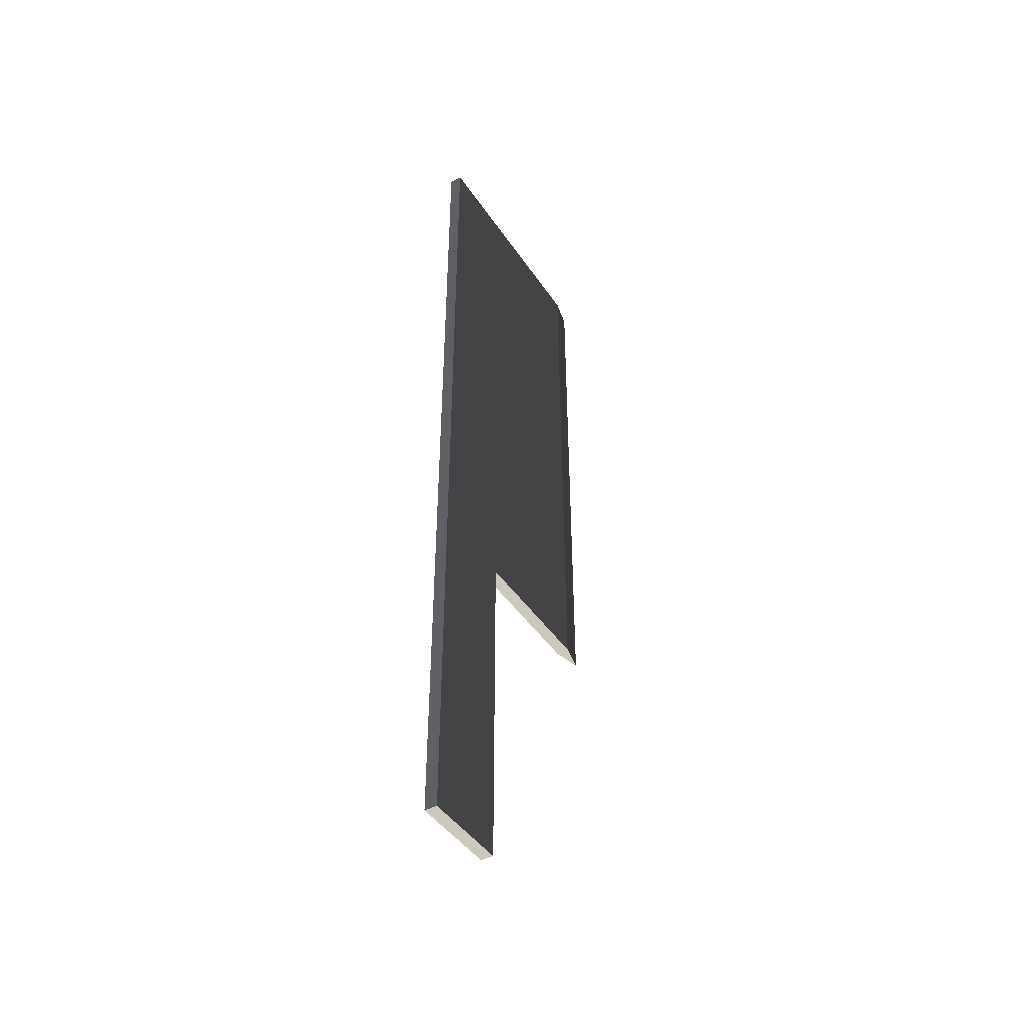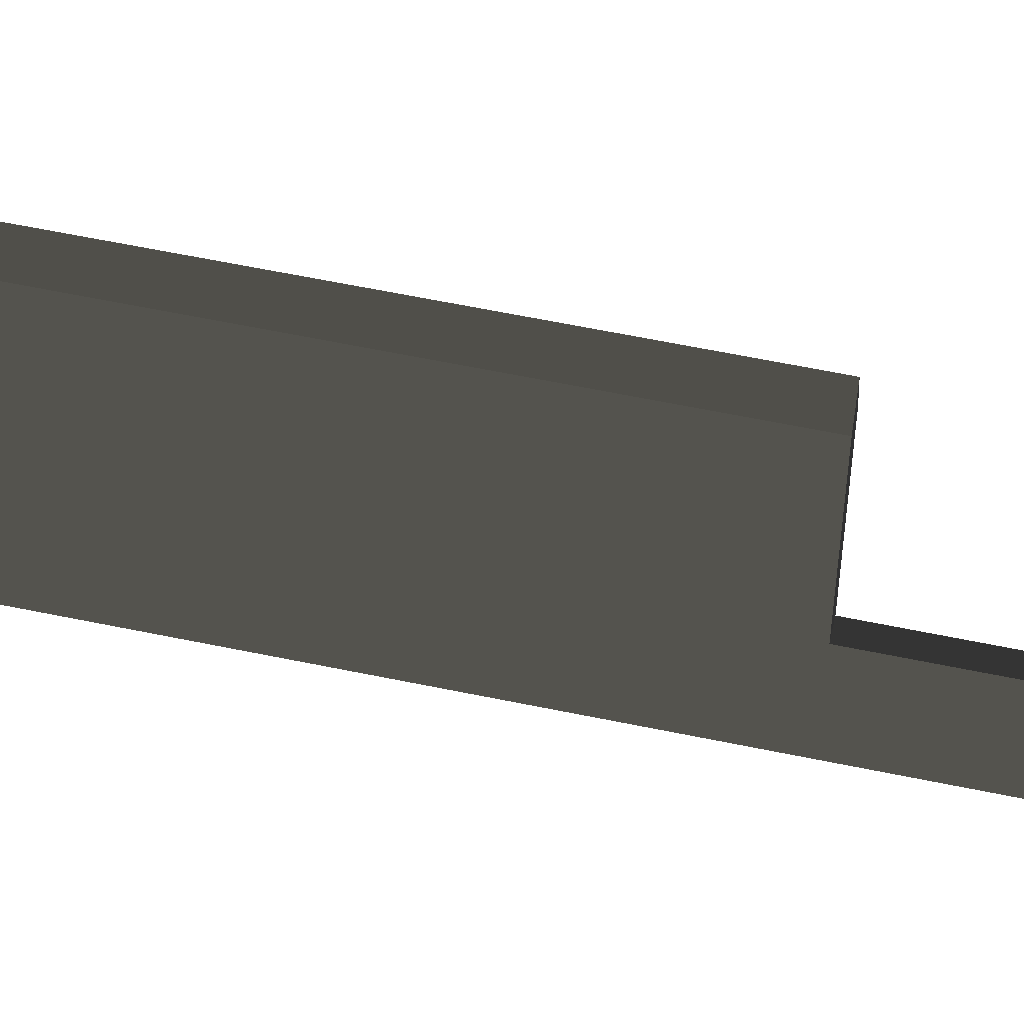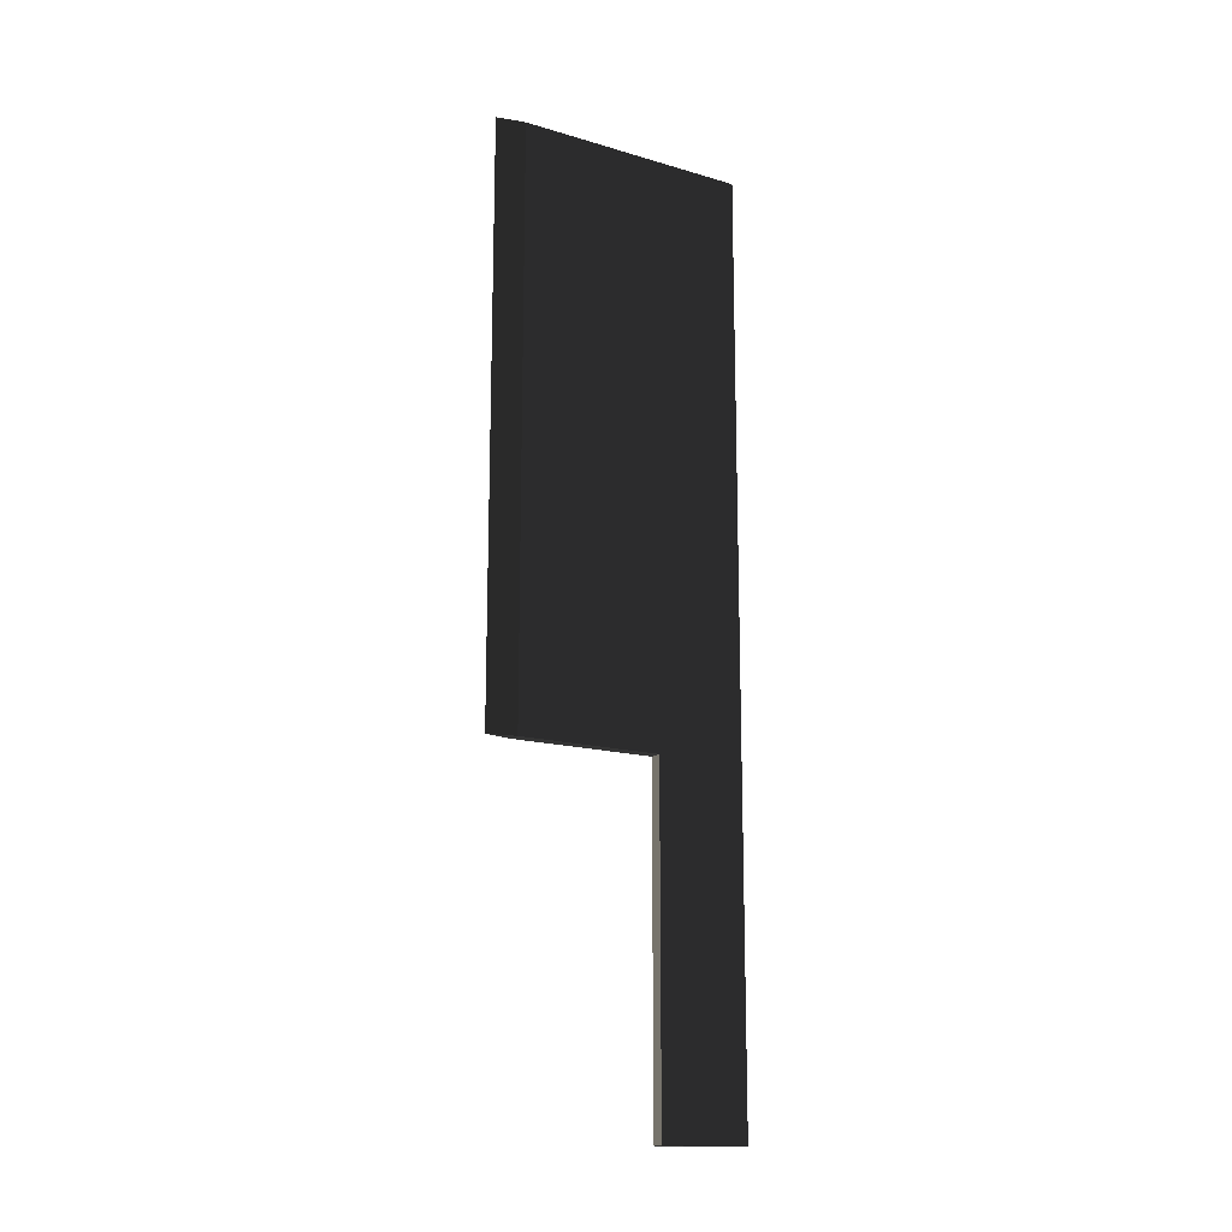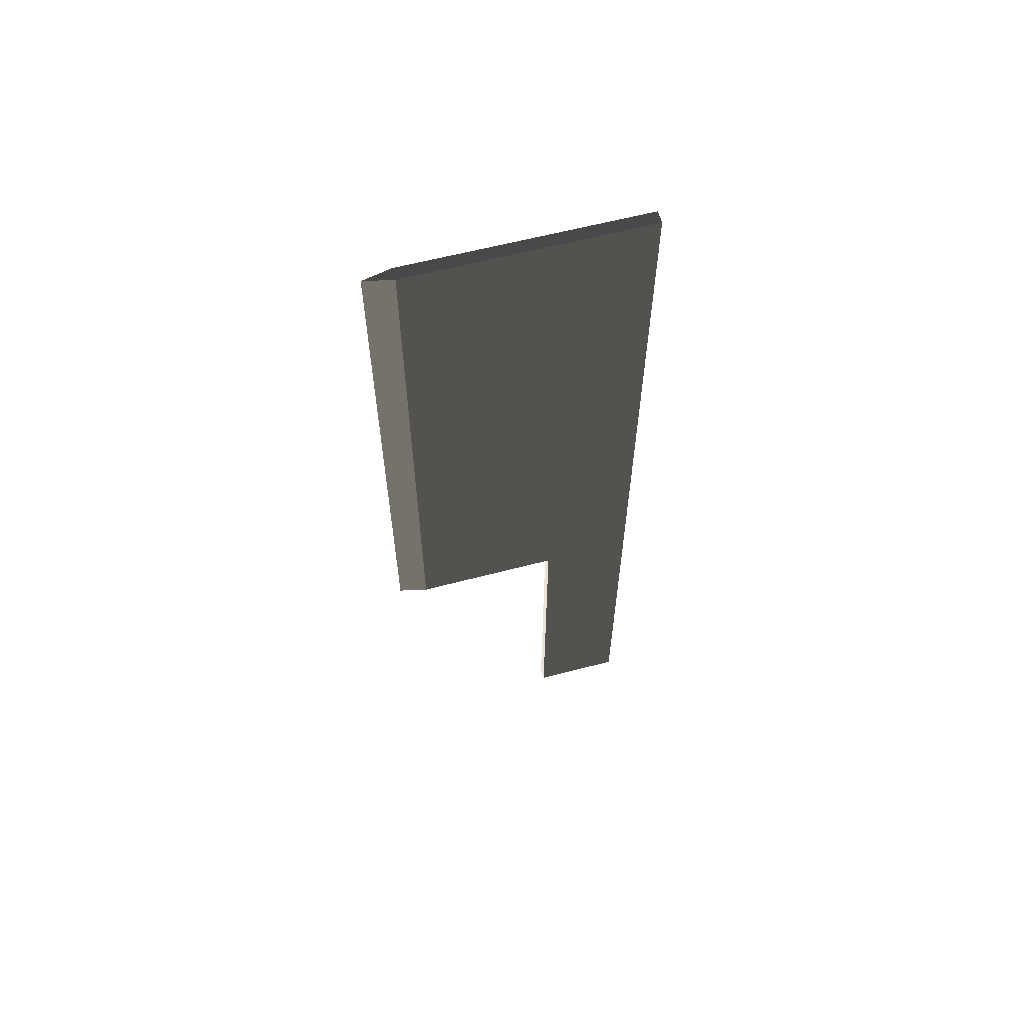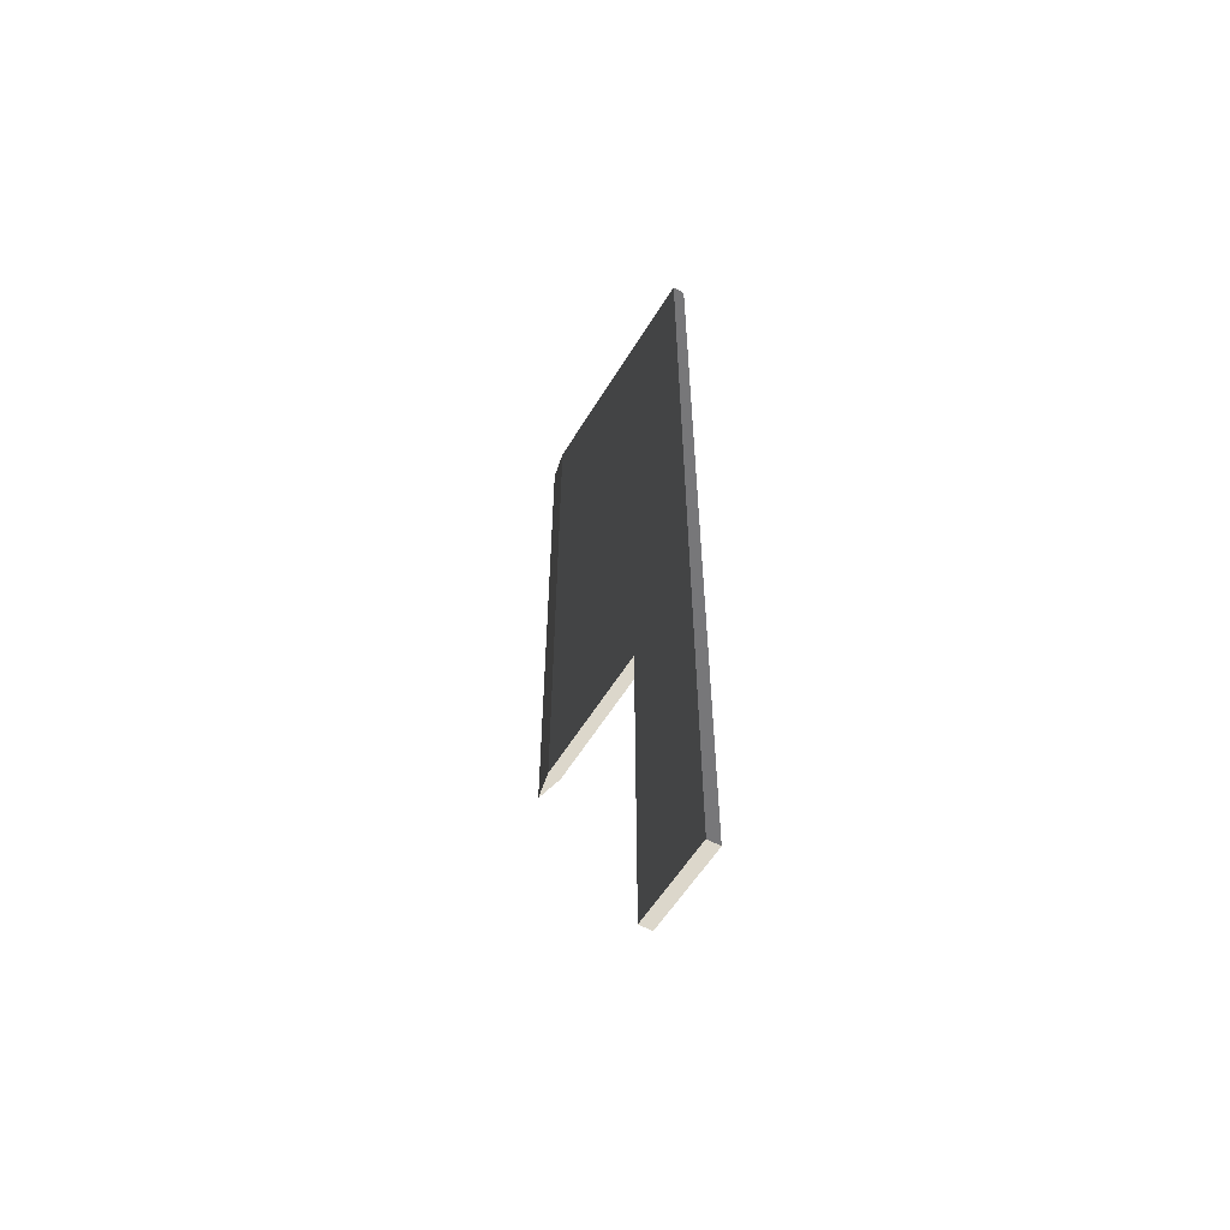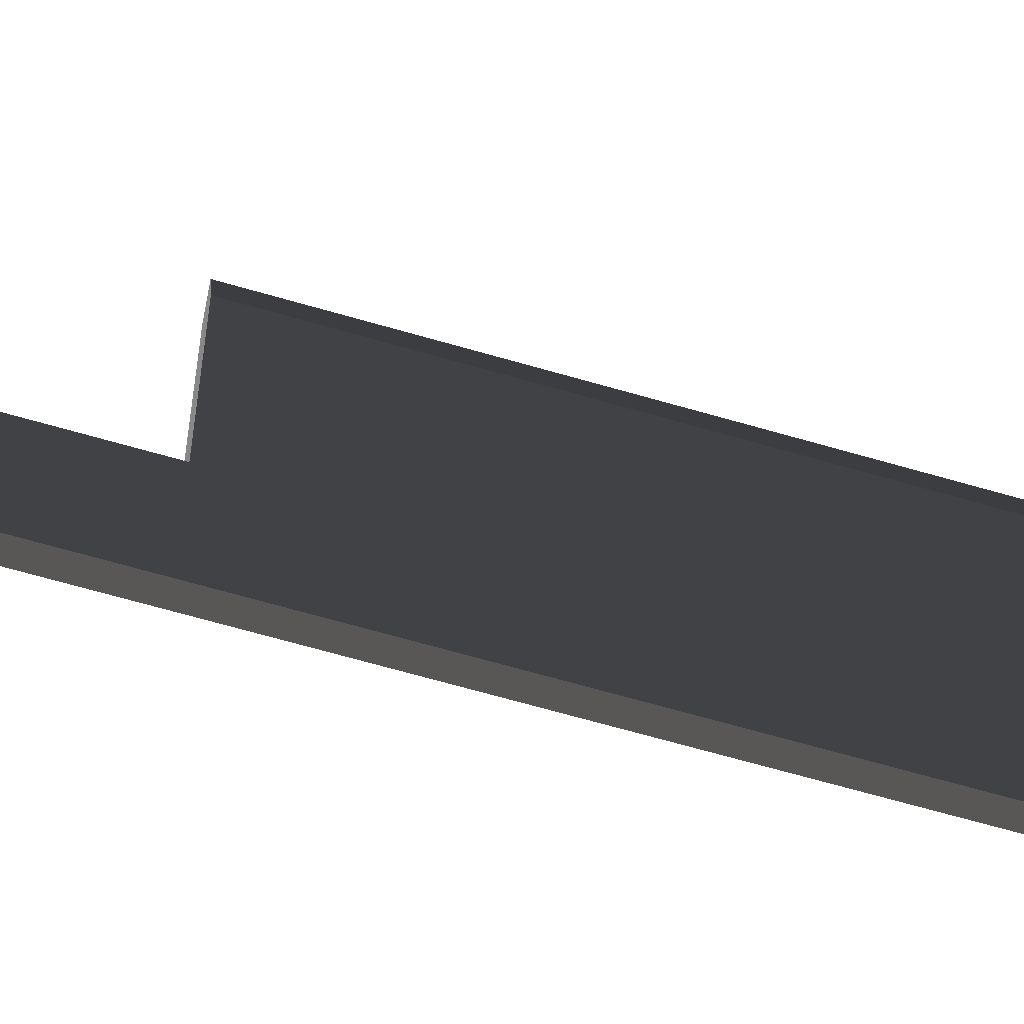
<metadata>
{"format":"obj","ext":"obj","renderer":"f3d","projection":"perspective","resolution":1024,"background":"white","views":[{"elev":-44.5,"azim":31.7,"up":"+Z"},{"elev":58.2,"azim":102.3,"up":"+Y"},{"elev":-15.6,"azim":-121.7,"up":"+Z"},{"elev":61.1,"azim":-105.0,"up":"+Z"},{"elev":-57.2,"azim":-31.0,"up":"+Z"},{"elev":-62.9,"azim":-106.7,"up":"+Y"}]}
</metadata>
<code>
v 0.001353 0.02022 0.01198
v 0.001353 0.02199 0.01208
v 0.001353 0.02001 0.01292
v 0.001353 0.02048 0.00998
v 0.001353 0.02199 0.006578
v 0.001089 0.02318 -0.02032
v 0.001353 0.02004 0.05655
v 0.001353 0.02004 0.03402
v 0.001353 0.02199 0.03243
v 0.001353 0.01977 0.005456
v 0.001353 0.02199 -0.02151
v 0.001353 0.02012 0.00585
v 0.001353 0.02199 0.005454
v 0.000435 0.02612 -0.003136
v 0.001353 0.01872 0.004271
v 0.001353 0.01836 0.05467
v 0.001353 0.02199 0.05814
v 0.001353 0.02199 -0.01871
v 0.001023 0.02347 -0.01977
v 0.001353 0.01836 0.0359
v 0.001353 0.01855 -0.01402
v 0.000687 0.02498 0.03591
v 0.001207 0.02265 -0.02129
v 0.000922 0.02393 -0.02007
v 0.001353 0.01702 0.03802
v 0.001353 0.01704 -0.01423
v 0.001353 0.0182 -0.0123
v 0.000757 0.02467 0.03946
v 0.000644 0.02518 0.03752
v 0.001039 0.0234 0.05369
v 0.000822 0.02438 -0.02037
v 0.001353 0.01674 0.002394
v 0.001353 0.01702 0.05255
v 0.001353 0.01695 -0.01932
v 0.000886 0.02409 0.05903
v 0.000768 0.02462 -0.01993
v 0.001353 0.01653 -0.001439
v 0.001353 0.01627 0.000764
v 0.001353 0.01666 -0.004746
v 0.001353 0.01603 0.04034
v 0.001353 0.01427 -0.01827
v 0 0.02808 0.04974
v 0.000527 0.02571 0.04375
v 0 0.02808 0.04492
v 0.000548 0.02561 0.05028
v 0.000872 0.02415 0.05288
v 0.000737 0.02476 0.05801
v 0.001353 0.01603 0.05024
v 0.000537 0.02566 -0.01805
v 0.001353 0.01344 -0.0146
v 0.000385 0.02634 -0.0102
v 0 0.02808 -0.01111
v 0 0.02808 0.04777
v 0.001353 0.01543 0.04779
v 0.000387 0.02634 -0.01452
v 0.001353 0.01543 0.04278
v 0.001353 0.01241 -0.01826
v 0 0.02808 -0.01283
v 0 0.02808 0.04916
v 0.001353 0.01522 0.04529
v 0.001353 0.009439 -0.01494
v 0.001353 0.01345 -0.02098
v 0.001353 0.008159 -0.01572
v 0.001353 0.008151 -0.01672
v 0.001353 0.01222 -0.01909
v 0.001353 0.02199 0.09878
v 0 0.02808 -0.02639
v 0 0.02808 0.09878
v 0.001353 0.02199 -0.02639
v 0.001353 -0.02808 0.09878
v 0.001353 -0.008903 -0.02639
v 0 0.02808 0.04383
v -0.001353 0.02199 0.09878
v -0.001353 -0.008903 -0.02639
v -0.001353 -0.02808 0.09878
v -0.001353 0.02199 -0.02639
v 0.001353 -0.02808 -0.02639
v 0.001353 -0.008903 -0.09878
v -0.001353 -0.02808 -0.02639
v -0.001353 -0.008903 -0.09878
v -0.001353 -0.02808 -0.09878
v 0.001353 -0.02808 -0.09878
g mesh1_mesh1-geometry
f 1 2 3
f 2 1 4
f 2 4 5
f 5 6 2
f 7 8 9
f 10 11 12
f 12 11 13
f 13 6 5
f 2 6 14
f 15 11 10
f 16 8 7
f 7 9 17
f 13 11 18
f 6 13 18
f 14 6 19
f 16 20 8
f 21 11 15
f 22 17 9
f 23 18 11
f 14 19 24
f 16 25 20
f 26 11 21
f 15 27 21
f 28 22 29
f 17 22 30
f 14 24 31
f 32 27 15
f 33 25 16
f 26 34 11
f 30 22 28
f 30 35 17
f 14 31 36
f 37 32 38
f 32 39 27
f 33 40 25
f 26 41 34
f 42 43 44
f 45 28 43
f 30 28 46
f 35 30 47
f 48 40 33
f 14 36 49
f 32 37 39
f 50 41 26
f 14 51 52
f 45 43 42
f 42 44 53
f 28 45 46
f 54 40 48
f 14 49 55
f 54 56 40
f 50 57 41
f 14 55 51
f 52 51 58
f 42 53 59
f 56 54 60
f 61 57 50
f 62 63 64
f 57 61 65
f 63 62 61
f 61 62 65
g mesh1_mesh1-geometry
f 3 2 1
f 4 1 2
f 2 3 8
f 1 12 3
f 4 12 1
f 5 4 2
f 3 10 8
f 9 2 8
f 10 3 12
f 13 12 4
f 5 13 4
f 2 6 5
f 10 15 8
f 2 9 14
f 9 8 7
f 12 11 10
f 13 11 12
f 5 6 13
f 14 6 2
f 8 15 20
f 10 11 15
f 22 14 9
f 7 8 16
f 17 9 7
f 18 11 13
f 18 13 6
f 19 6 14
f 20 15 25
f 8 20 16
f 15 11 21
f 29 14 22
f 9 17 22
f 7 16 66
f 17 7 66
f 11 18 23
f 23 18 6
f 19 67 6
f 24 19 14
f 15 32 25
f 20 25 16
f 21 11 26
f 21 27 15
f 43 14 29
f 29 22 28
f 30 22 17
f 16 33 66
f 17 66 35
f 23 67 11
f 6 67 23
f 24 67 19
f 31 24 14
f 32 38 25
f 15 27 32
f 16 25 33
f 11 34 26
f 21 26 27
f 44 14 43
f 29 28 43
f 28 22 30
f 17 35 30
f 33 48 66
f 68 35 66
f 69 11 67
f 31 67 24
f 36 31 14
f 40 25 38
f 38 32 37
f 27 39 32
f 25 40 33
f 34 41 26
f 11 69 34
f 27 26 39
f 52 14 44
f 44 43 42
f 43 28 45
f 46 28 30
f 47 30 35
f 48 54 66
f 33 40 48
f 47 35 68
f 66 70 68
f 69 67 71
f 36 67 31
f 49 36 14
f 40 38 56
f 39 37 32
f 37 39 38
f 26 41 50
f 34 69 41
f 39 26 38
f 52 51 14
f 72 52 44
f 42 43 45
f 53 44 42
f 46 45 28
f 30 47 46
f 54 71 66
f 48 40 54
f 45 47 68
f 68 70 73
f 66 71 70
f 71 67 74
f 69 71 62
f 49 67 36
f 55 49 14
f 56 38 60
f 40 56 54
f 41 57 50
f 26 50 38
f 41 69 62
f 51 55 14
f 58 51 52
f 72 68 52
f 44 53 72
f 42 45 68
f 59 53 42
f 45 46 47
f 63 71 54
f 75 73 70
f 73 76 68
f 77 70 71
f 76 74 67
f 71 74 78
f 71 79 74
f 74 79 71
f 64 62 71
f 55 67 49
f 60 38 50
f 60 54 56
f 50 57 61
f 41 62 57
f 51 67 55
f 58 67 51
f 52 76 58
f 52 68 76
f 42 68 72
f 53 59 72
f 59 42 72
f 64 71 63
f 61 63 54
f 75 79 73
f 75 70 79
f 76 73 74
f 77 79 70
f 71 78 77
f 79 71 77
f 77 71 79
f 67 58 76
f 80 78 74
f 79 81 74
f 74 73 79
f 64 63 62
f 50 61 60
f 60 61 54
f 65 61 57
f 65 57 62
f 61 62 63
f 79 77 81
f 82 77 78
f 80 81 78
f 80 74 81
f 65 62 61
f 82 81 77
f 82 78 81
g mesh1_mesh1-geometry
f 8 3 2
f 3 12 1
f 1 12 4
f 8 10 3
f 8 2 9
f 12 3 10
f 4 12 13
f 4 13 5
f 8 15 10
f 14 9 2
f 20 15 8
f 9 14 22
f 25 15 20
f 22 14 29
f 66 16 7
f 66 7 17
f 6 18 23
f 6 67 19
f 25 32 15
f 29 14 43
f 66 33 16
f 35 66 17
f 11 67 23
f 23 67 6
f 19 67 24
f 25 38 32
f 27 26 21
f 43 14 44
f 43 28 29
f 66 48 33
f 66 35 68
f 67 11 69
f 24 67 31
f 38 25 40
f 34 69 11
f 39 26 27
f 44 14 52
f 66 54 48
f 68 35 47
f 68 70 66
f 71 67 69
f 31 67 36
f 56 38 40
f 38 39 37
f 41 69 34
f 38 26 39
f 44 52 72
f 46 47 30
f 66 71 54
f 68 47 45
f 73 70 68
f 70 71 66
f 74 67 71
f 62 71 69
f 36 67 49
f 60 38 56
f 38 50 26
f 62 69 41
f 52 68 72
f 72 53 44
f 68 45 42
f 47 46 45
f 54 71 63
f 70 73 75
f 68 76 73
f 71 70 77
f 67 74 76
f 71 62 64
f 49 67 55
f 50 38 60
f 57 62 41
f 55 67 51
f 51 67 58
f 58 76 52
f 76 68 52
f 72 68 42
f 72 59 53
f 72 42 59
f 63 71 64
f 54 63 61
f 73 79 75
f 79 70 75
f 74 73 76
f 70 79 77
f 76 58 67
f 79 73 74
f 60 61 50
f 54 61 60
f 62 57 65
g mesh1_mesh1-geometry
f 78 74 71
f 77 78 71
f 74 78 80
f 74 81 79
f 81 77 79
f 78 77 82
f 78 81 80
f 81 74 80
f 77 81 82
f 81 78 82

</code>
